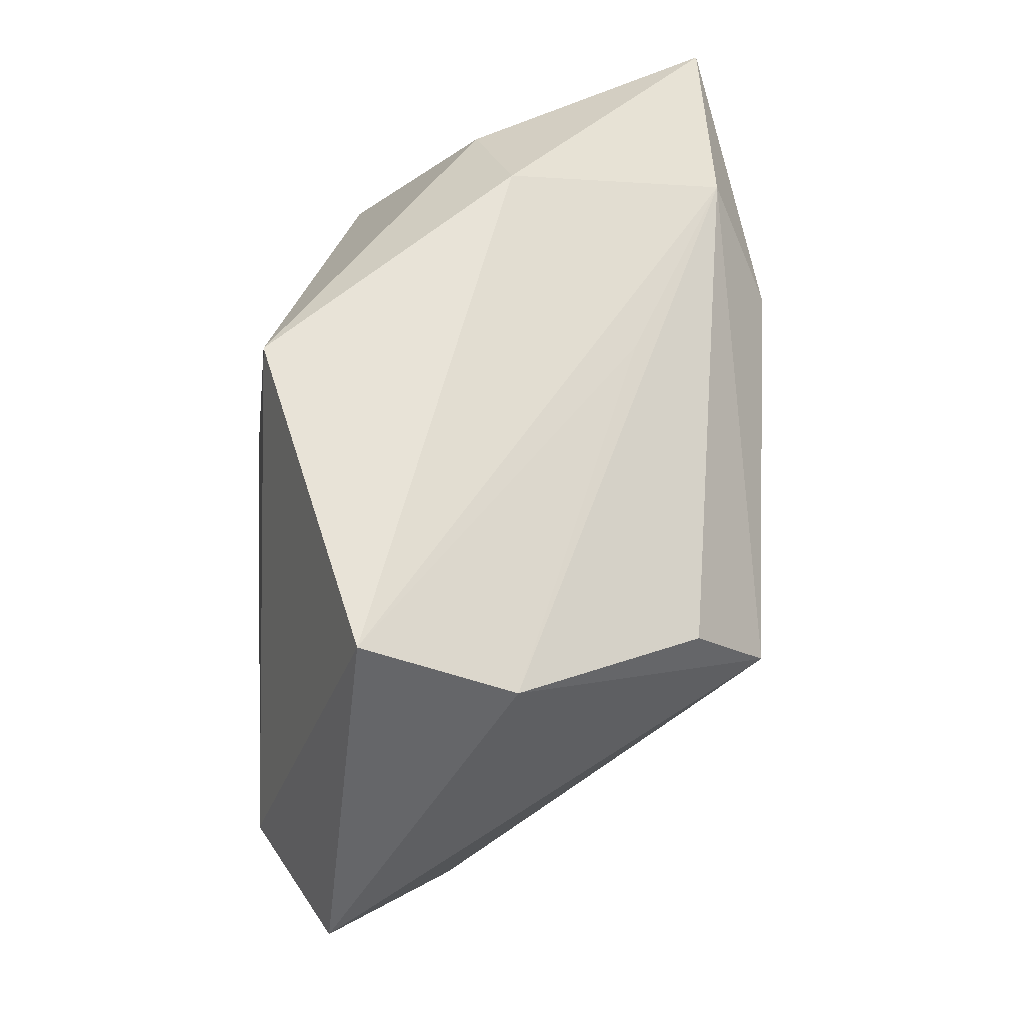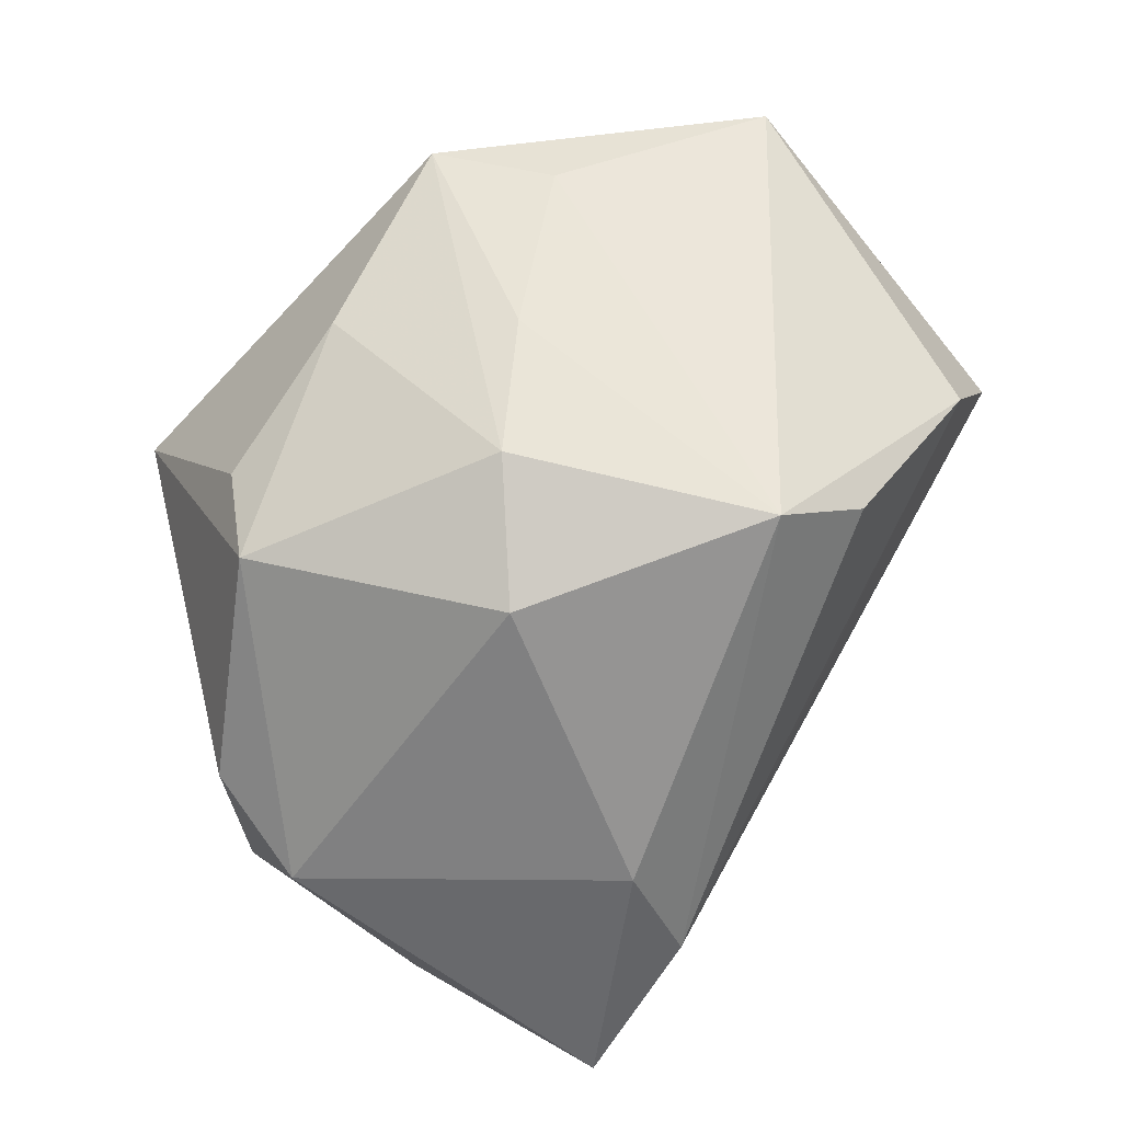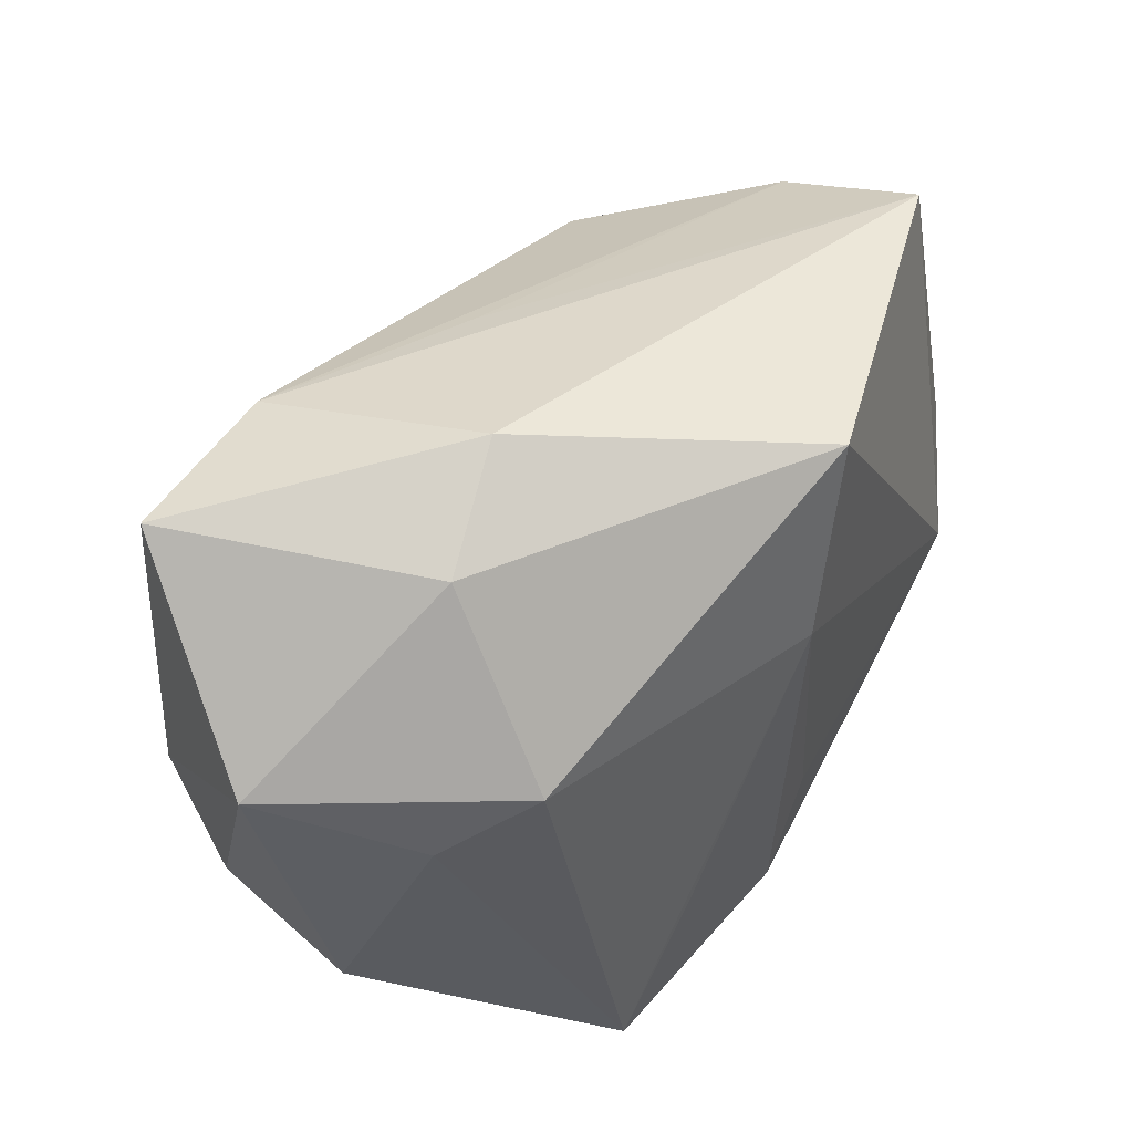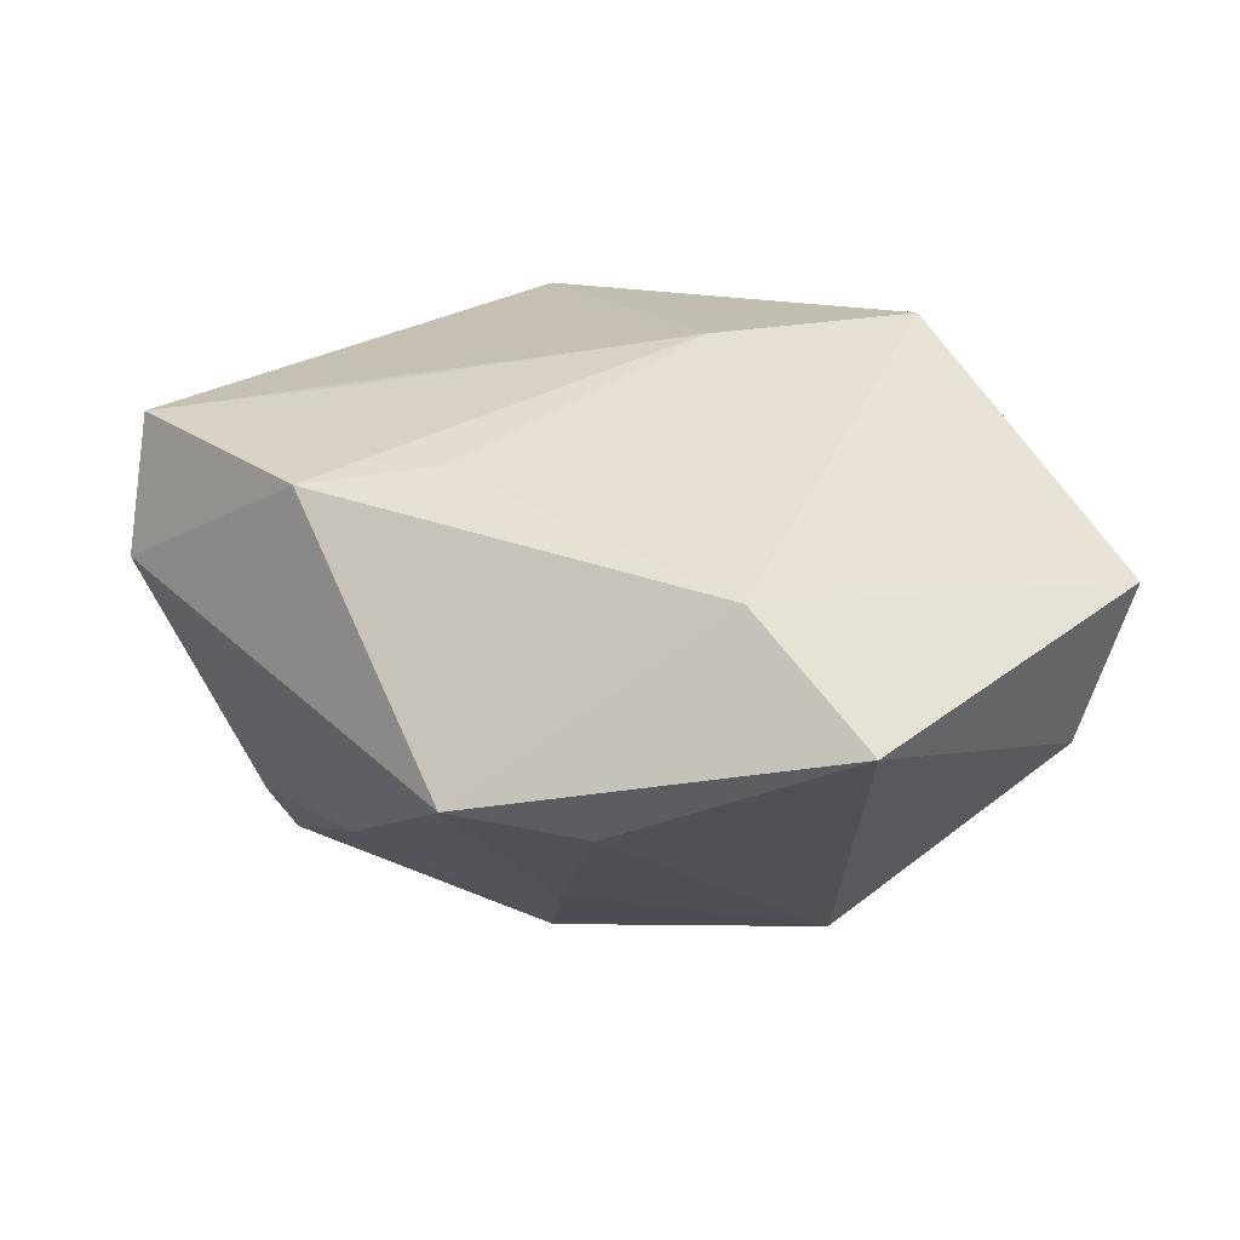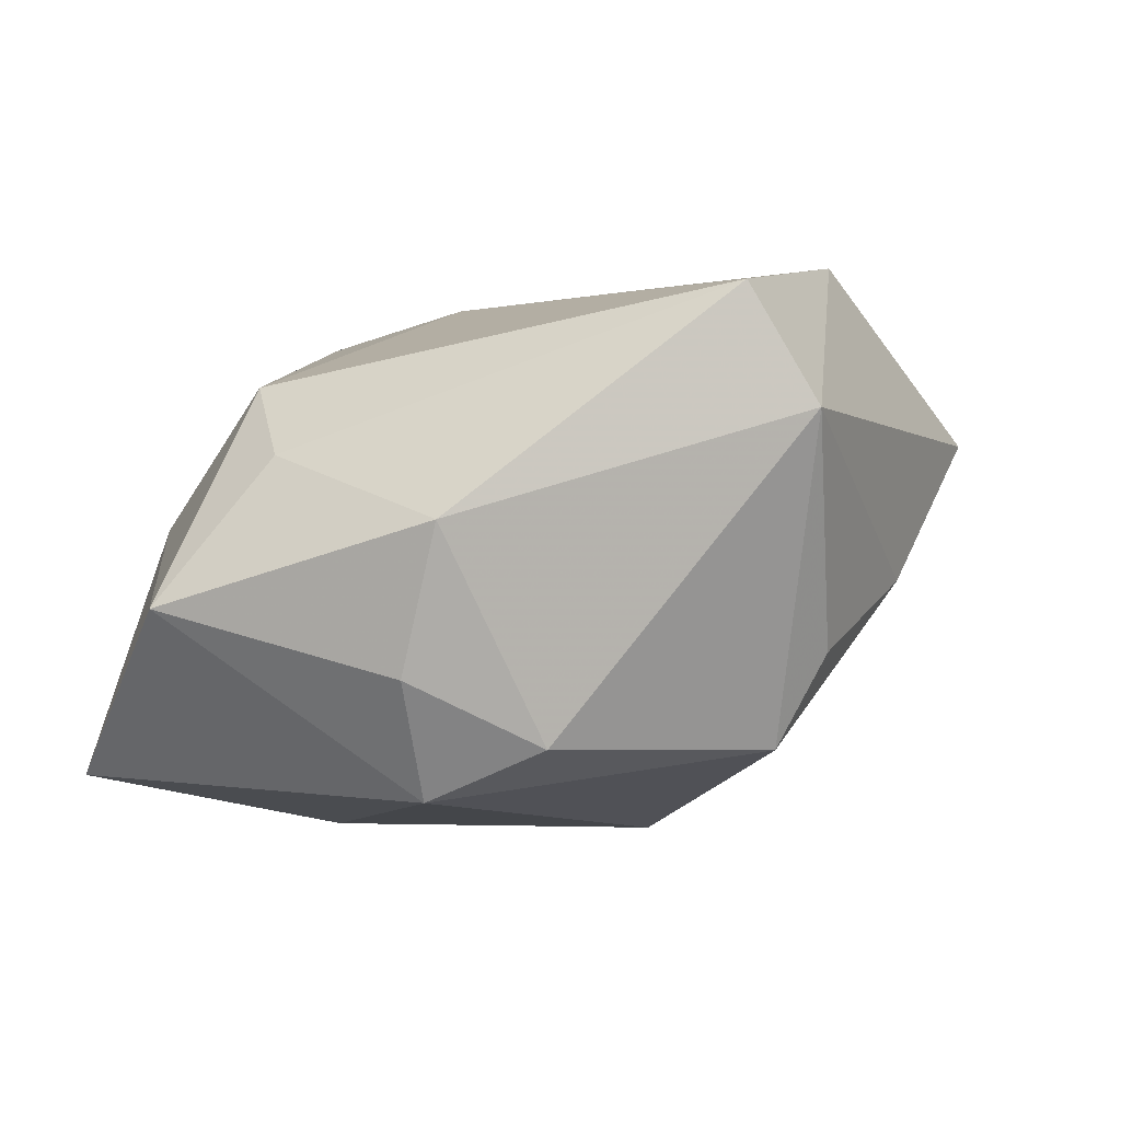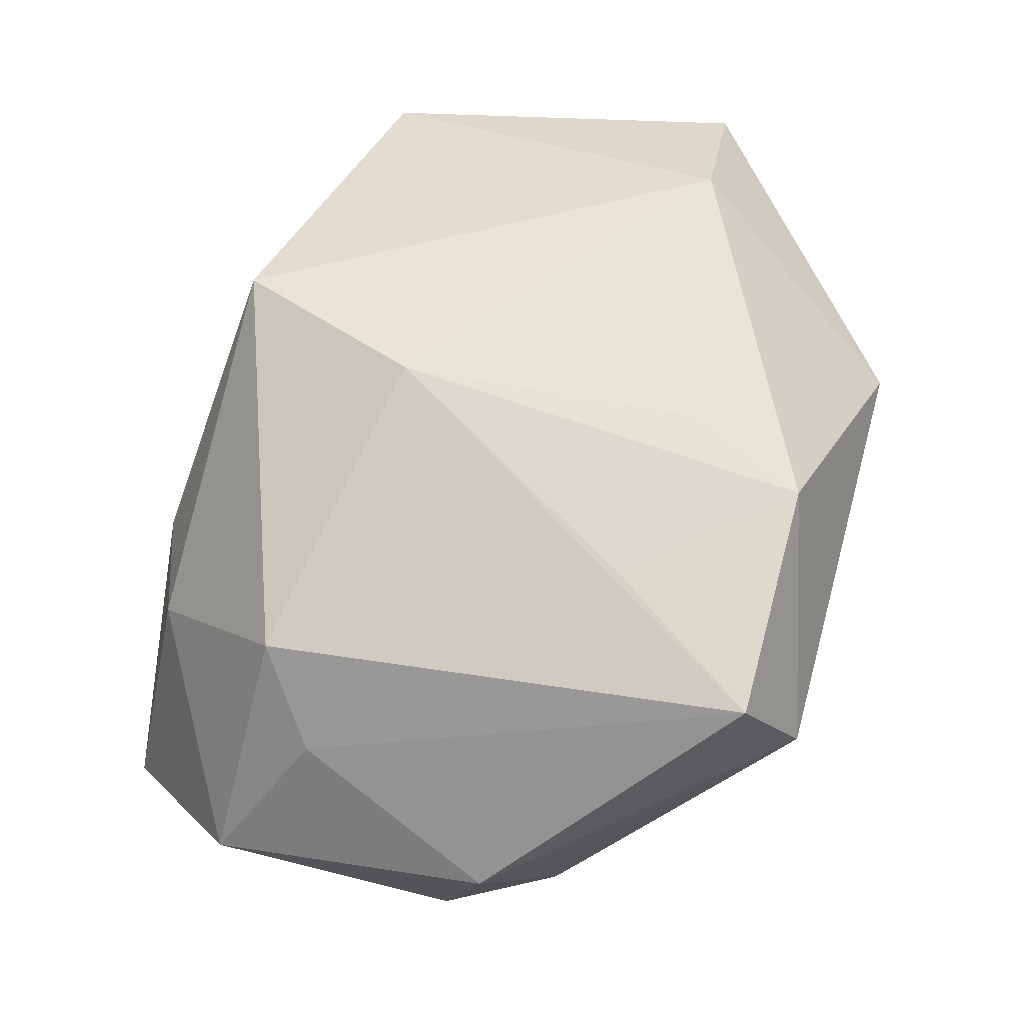
<metadata>
{"format":"obj","ext":"obj","renderer":"f3d","projection":"perspective","resolution":1024,"background":"white","views":[{"elev":45.5,"azim":87.3,"up":"+Y"},{"elev":-64.5,"azim":46.9,"up":"+Z"},{"elev":58.4,"azim":-59.7,"up":"+Y"},{"elev":38.8,"azim":48.9,"up":"+Z"},{"elev":-2.4,"azim":-65.0,"up":"+Z"},{"elev":60.3,"azim":-74.4,"up":"+Z"}]}
</metadata>
<code>
v -0.01211 -0.02915 -0.02088
v 0.04833 -0.01297 0.019
v -0.03264 -0.01482 -0.02041
v -0.01562 -0.01618 0.02357
v 0.001385 0.01173 0.02553
v 0.03087 -0.0274 0.006725
v -0.04296 -0.008891 4.418e-05
v -0.009727 -0.03365 -0.01154
v -0.04366 0.02073 -0.007564
v 0.01394 -0.01835 -0.02183
v -0.03149 0.0366 -0.0237
v -0.00931 0.03789 -0.002236
v -0.03598 0.01199 0.006992
v -0.04098 -0.004318 -0.01411
v -0.02258 -0.03749 0.0106
v -0.02166 0.03356 0.001025
v -0.008889 0.02058 -0.02944
v -0.01366 0.03226 -0.02435
v -0.02891 0.01818 0.01438
v 0.02129 -0.02322 -0.009178
v -0.02655 -0.03184 0.0221
v -0.03422 -0.003065 -0.02539
v 0.03253 0.01232 -0.01873
v 0.004914 -0.008776 -0.0299
v 0.02847 0.004133 -0.02605
v -0.003132 -0.03173 0.02651
v 0.04368 0.01818 -0.0003384
v 0.03379 -0.01401 0.02651
v 0.006942 -0.03545 -0.004203
v 0.04344 0.02521 0.01432
v 0.003115 -0.02023 0.02651
v 0.02306 -0.03749 0.01069
v 0.009259 0.03163 0.02329
v 0.006766 0.02813 -0.01405
f 15 32 26
f 13 19 9
f 33 30 12
f 16 11 9
f 9 19 16
f 16 12 11
f 16 19 33
f 33 12 16
f 11 12 18
f 18 12 30
f 25 2 6
f 2 32 6
f 28 30 33
f 2 30 28
f 28 32 2
f 28 26 32
f 7 3 15
f 7 13 9
f 9 11 22
f 15 3 1
f 3 22 1
f 25 18 23
f 5 28 33
f 5 4 26
f 33 19 5
f 21 5 19
f 4 5 21
f 19 13 21
f 13 7 21
f 21 7 15
f 15 26 21
f 26 4 21
f 14 7 9
f 9 22 14
f 3 7 14
f 14 22 3
f 17 18 25
f 11 18 17
f 17 22 11
f 15 1 8
f 27 23 18
f 27 30 2
f 27 2 25
f 25 23 27
f 26 28 31
f 31 5 26
f 28 5 31
f 25 10 24
f 24 10 1
f 24 17 25
f 24 1 22
f 22 17 24
f 29 10 32
f 1 10 29
f 29 8 1
f 29 32 15
f 15 8 29
f 25 6 20
f 20 10 25
f 20 6 32
f 32 10 20
f 34 18 30
f 30 27 34
f 34 27 18

</code>
